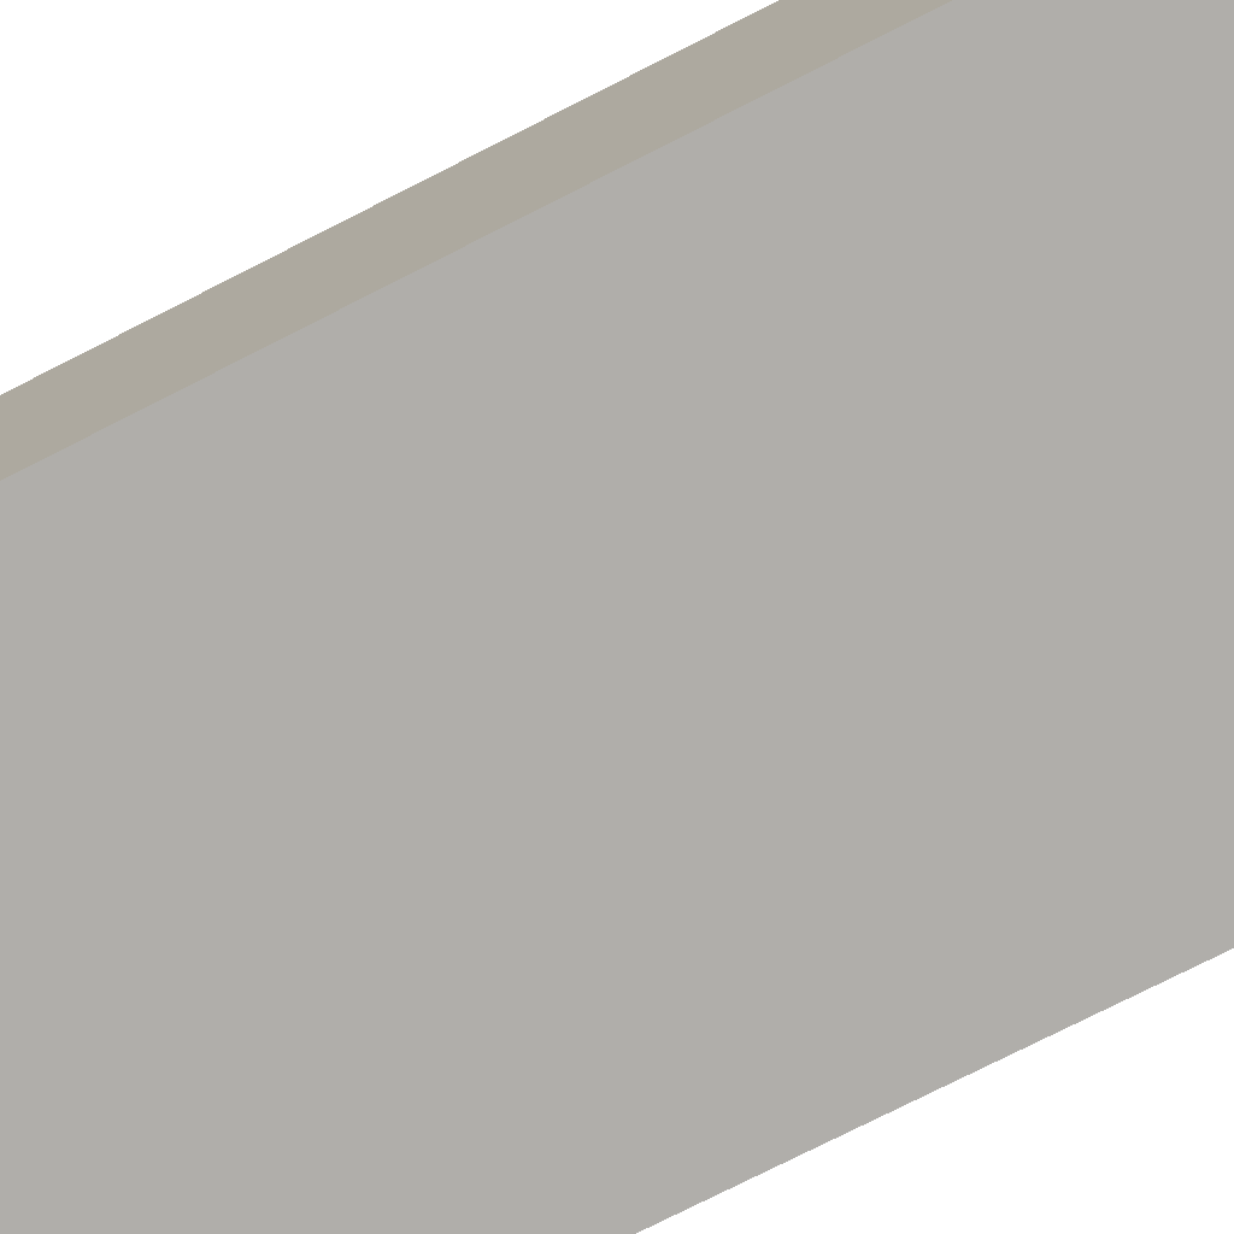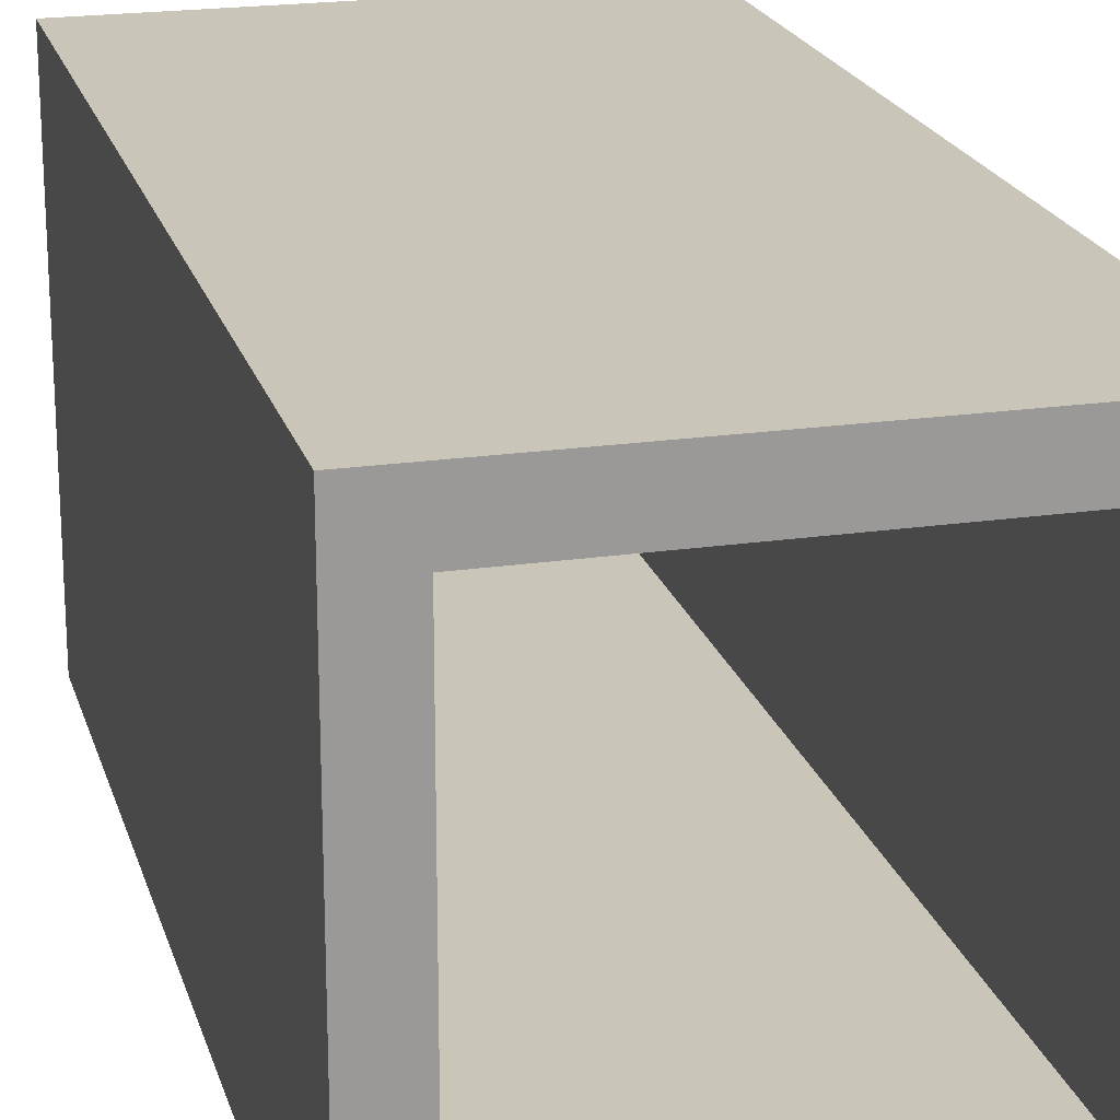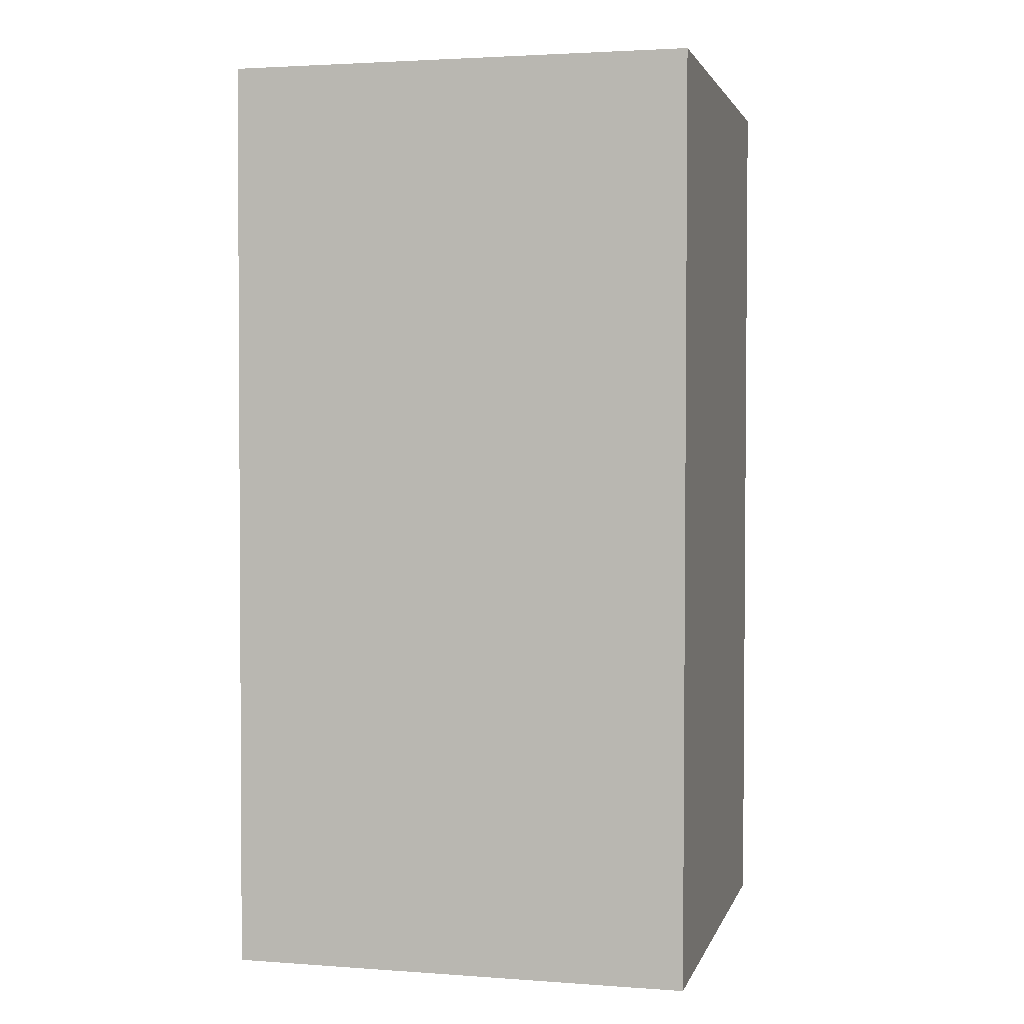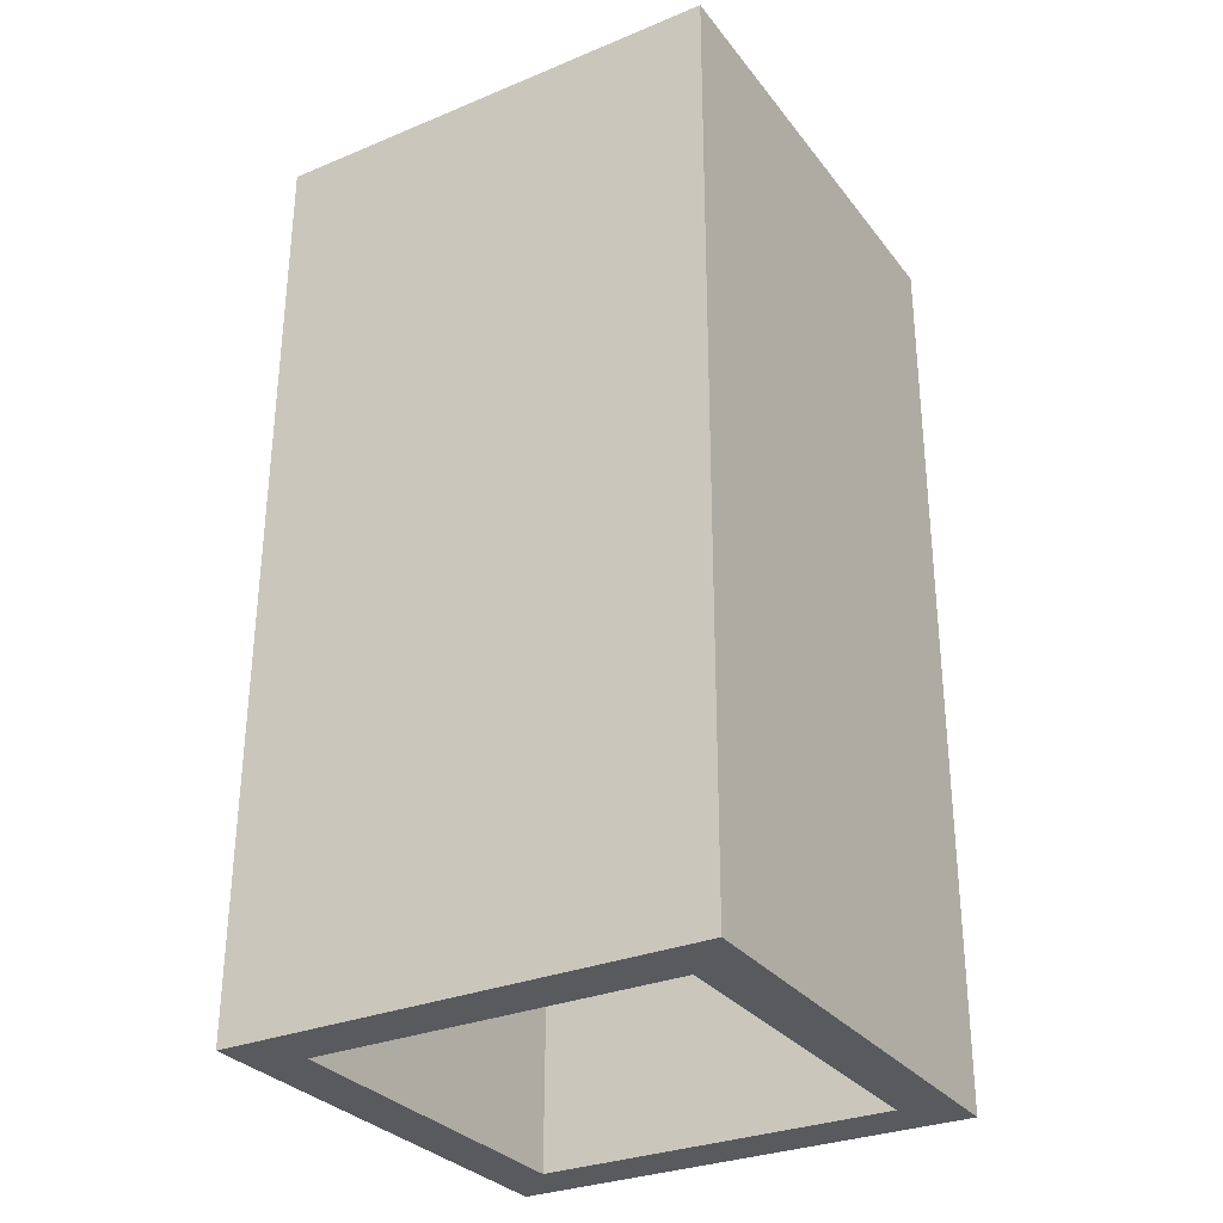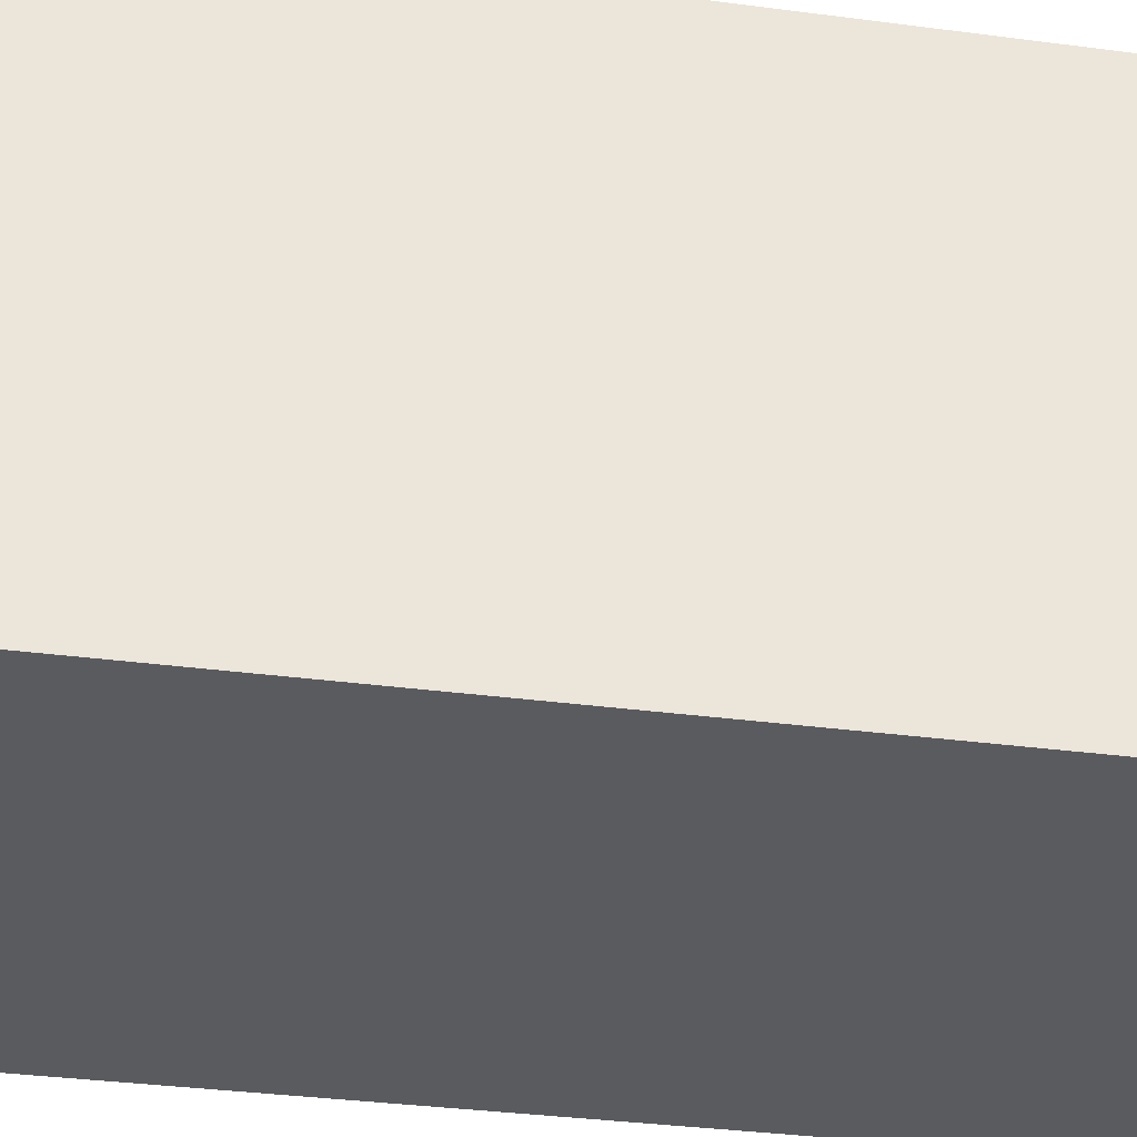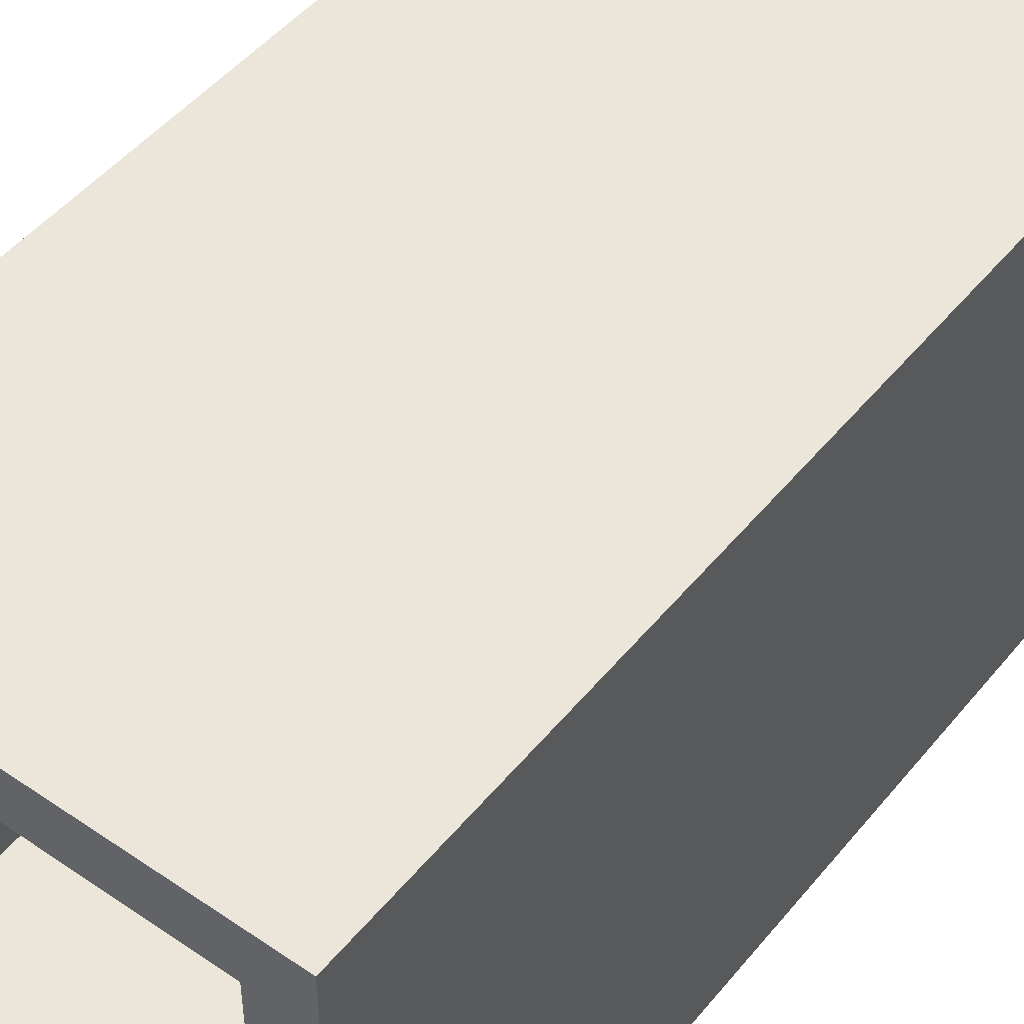
<metadata>
{"format":"obj","ext":"obj","renderer":"f3d","projection":"perspective","resolution":1024,"background":"white","views":[{"elev":-77.8,"azim":116.5,"up":"+Z"},{"elev":20.7,"azim":164.9,"up":"+Z"},{"elev":2.7,"azim":-76.0,"up":"+Y"},{"elev":-30.4,"azim":-59.2,"up":"+Y"},{"elev":-33.1,"azim":79.3,"up":"+Z"},{"elev":48.5,"azim":37.1,"up":"+Z"}]}
</metadata>
<code>
o Cube_Cube.001
v 0.7647 -1.989 0.7732
v -0.7844 -1.981 0.7732
v 0.7647 -1.989 -0.7759
v -0.7844 -1.981 -0.7759
v 0.7844 1.981 0.7732
v -0.7647 1.989 0.7732
v 0.7844 1.981 -0.7759
v -0.7647 1.989 -0.7759
v 0.9901 -1.99 -1.001
v 0.9901 -1.99 0.9987
v -1.01 -1.98 0.9987
v -1.01 -1.98 -1.001
v -0.9901 1.99 -1.001
v 1.01 1.98 -1.001
v 1.01 1.98 0.9987
v -0.9901 1.99 0.9987
f 8 6 2 4
f 9 12 13 14
f 7 8 4 3
f 15 16 11 10
f 9 14 15 10
f 13 12 11 16
f 1 3 9 10
f 2 1 10 11
f 4 2 11 12
f 3 4 12 9
f 8 7 14 13
f 7 5 15 14
f 6 8 13 16
f 5 6 16 15
f 6 5 1 2
f 5 7 3 1

</code>
